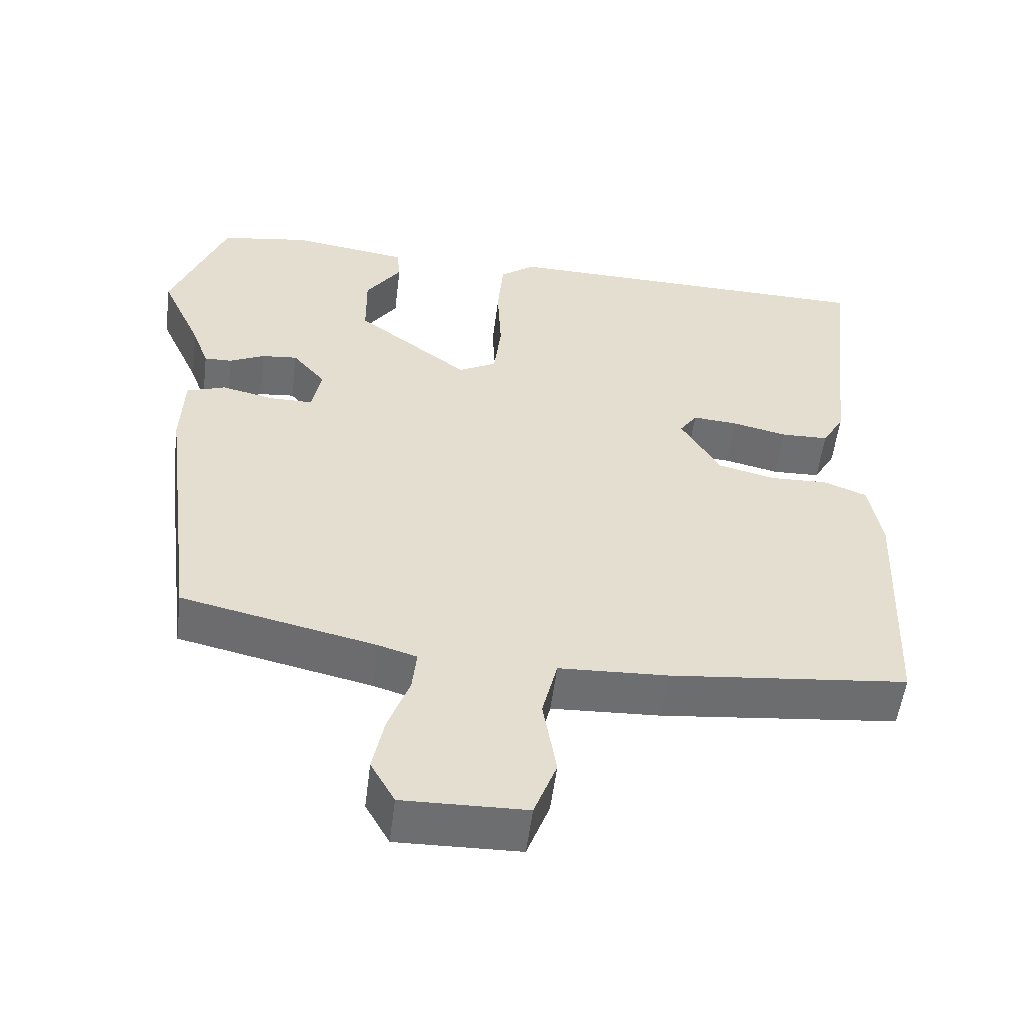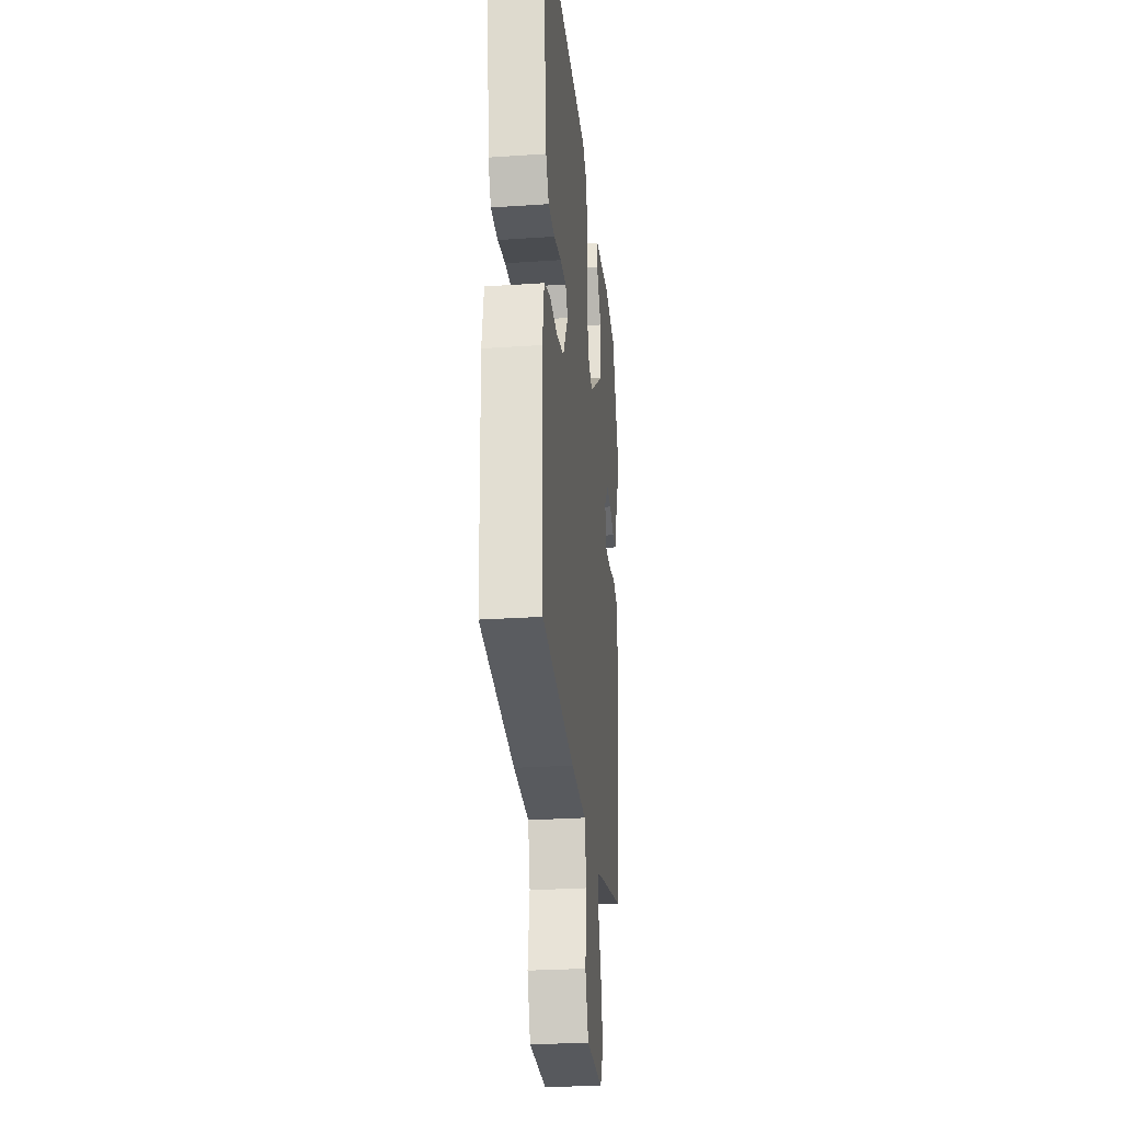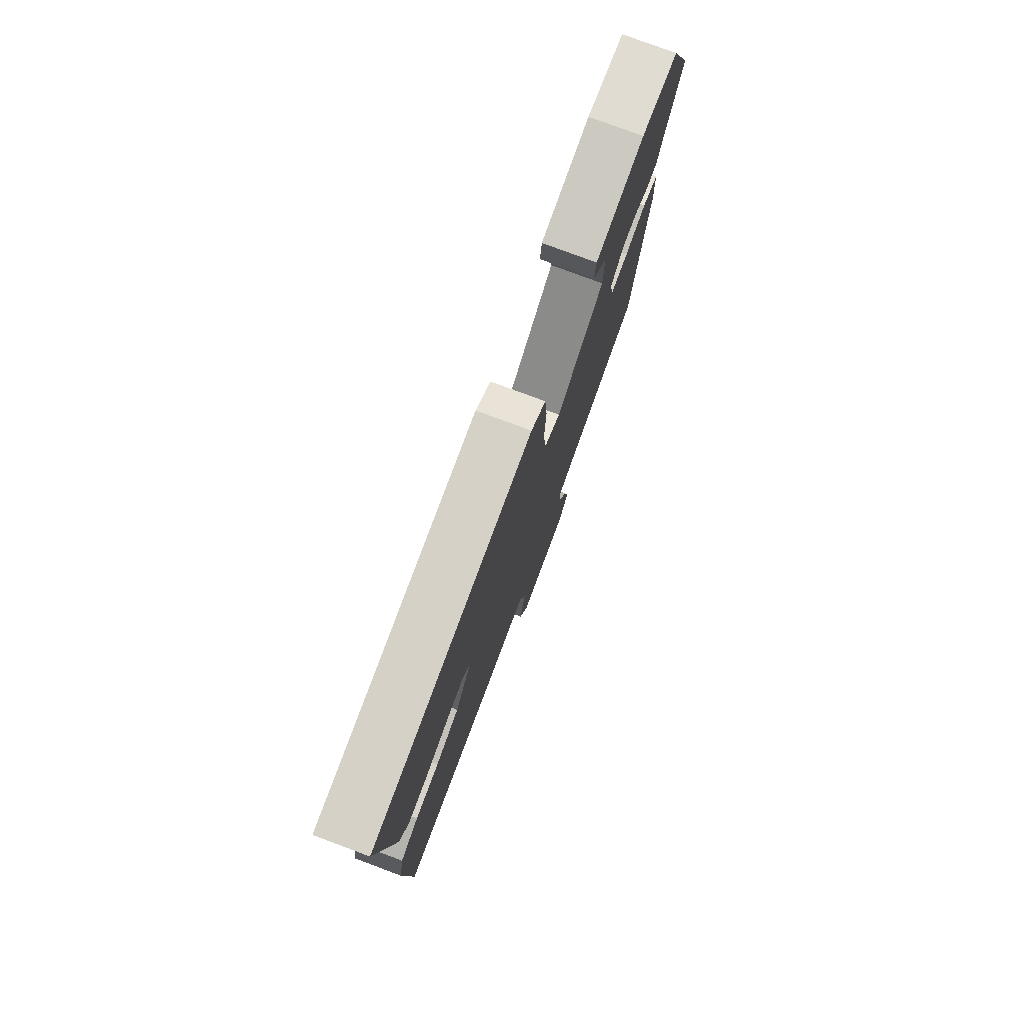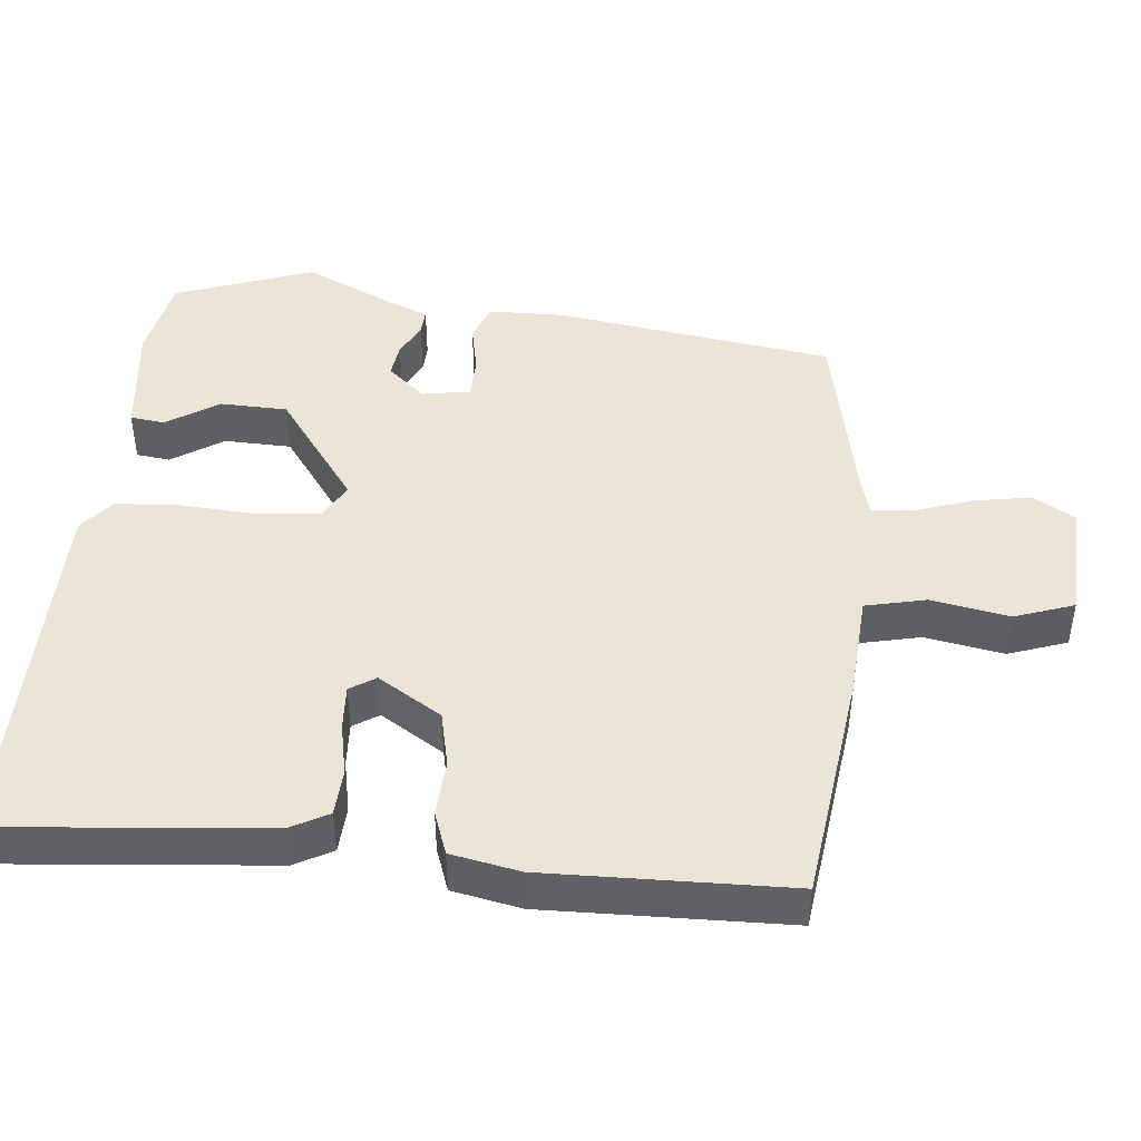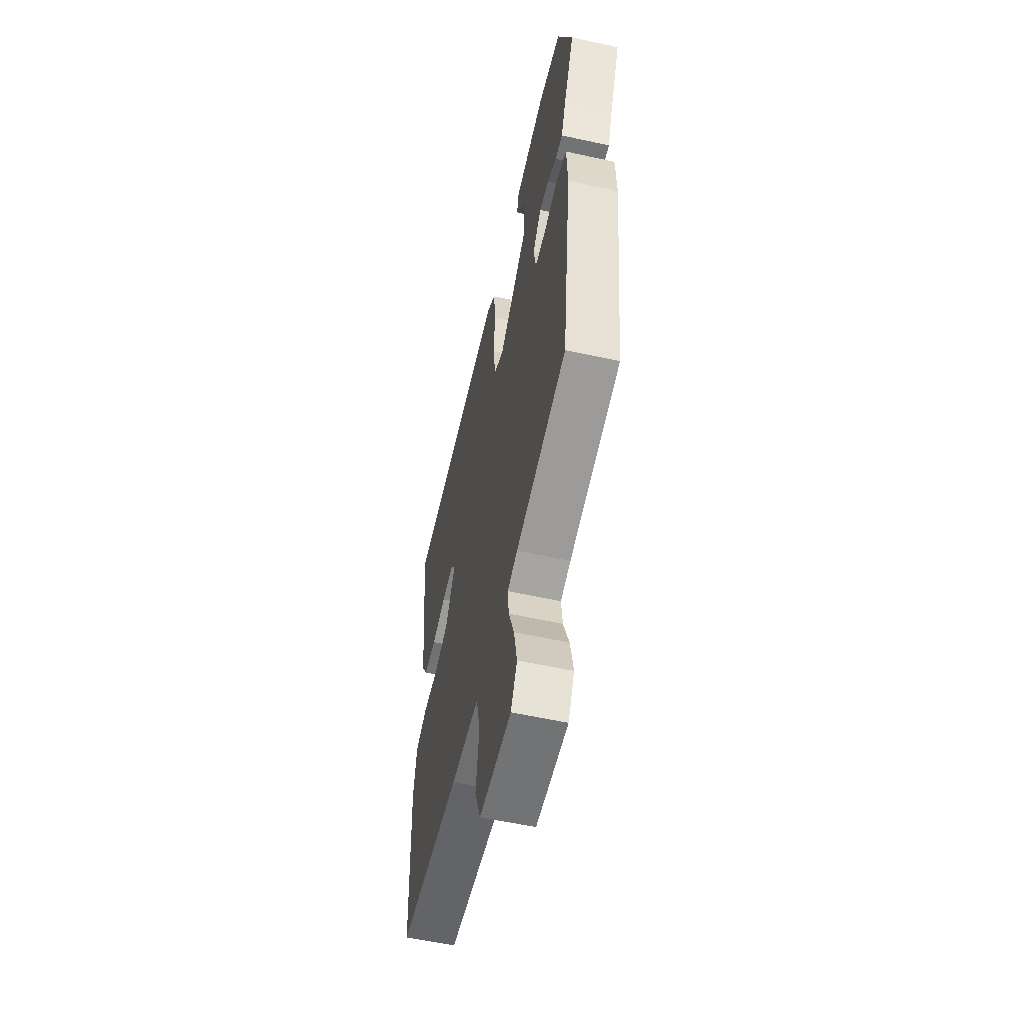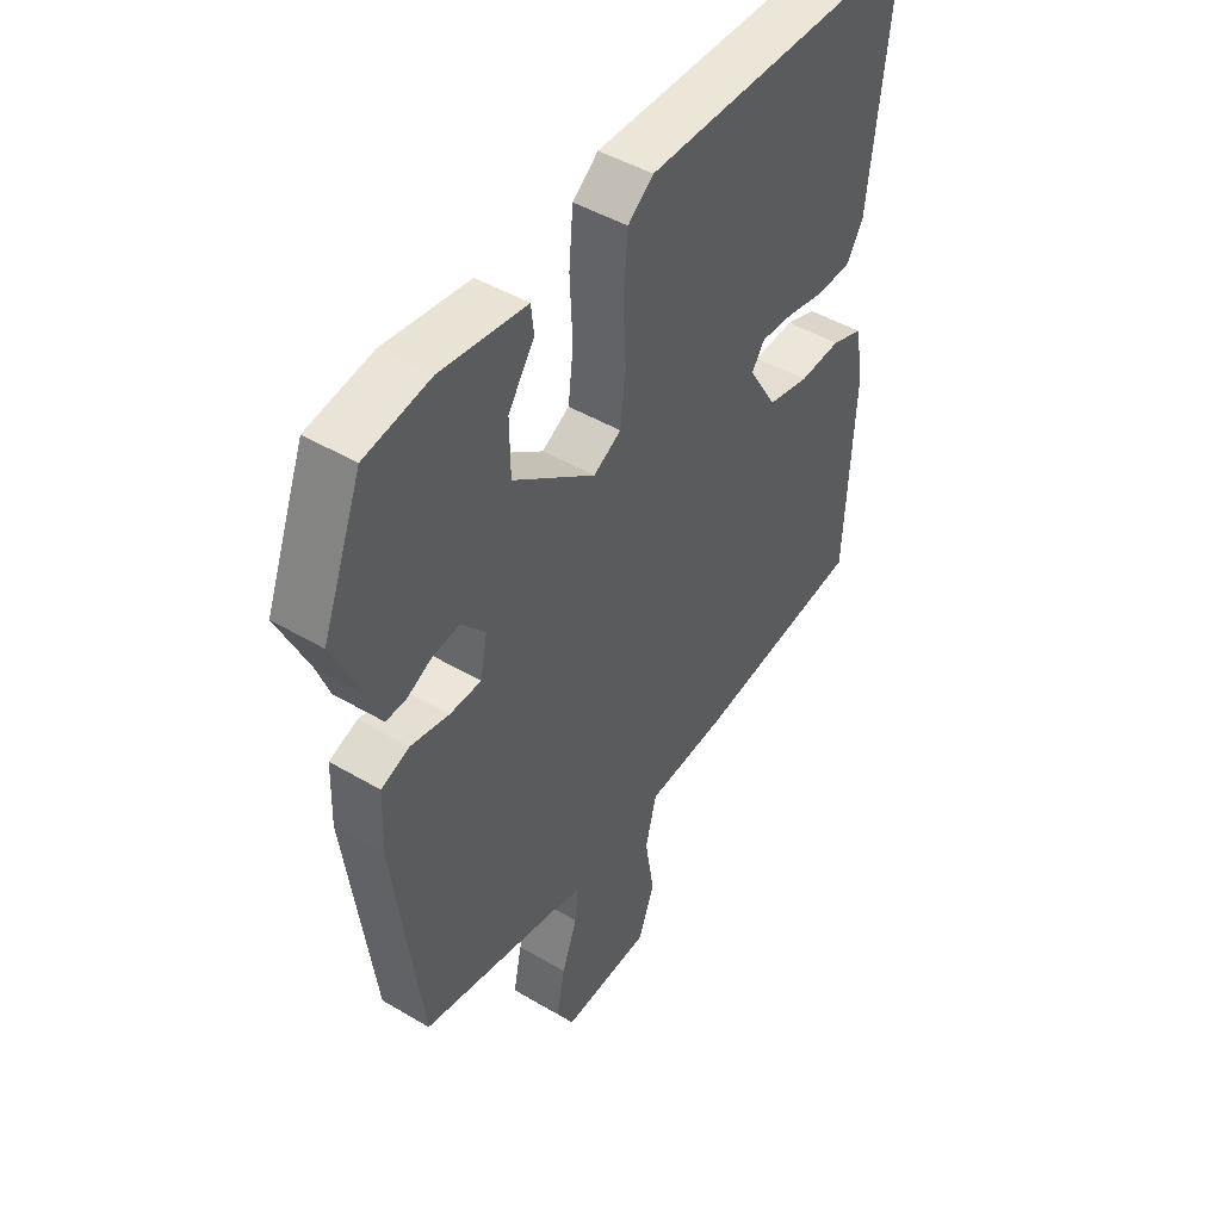
<metadata>
{"format":"obj","ext":"obj","renderer":"f3d","projection":"perspective","resolution":1024,"background":"white","views":[{"elev":-54.3,"azim":-7.1,"up":"+Z"},{"elev":-27.8,"azim":95.9,"up":"+Z"},{"elev":78.4,"azim":110.4,"up":"+Z"},{"elev":44.4,"azim":96.8,"up":"+Y"},{"elev":-57.2,"azim":-102.9,"up":"+Z"},{"elev":46.8,"azim":-56.2,"up":"+Z"}]}
</metadata>
<code>
v -0.575 0.07 0.308
v -0.5 0.07 0.5
v -0.378 0.07 0.52
v -0.217 0.07 0.497
v -0.212 0.07 0.449
v -0.261 0.07 0.378
v -0.26 0.07 0.284
v -0.105 0.07 0.167
v -0.053 0.07 0.195
v -0.043 0.07 0.281
v -0.048 0.07 0.387
v -0.04 0.07 0.477
v 0.008 0.07 0.514
v 0.534 0.07 0.505
v 0.492 0.07 0.133
v 0.462 0.07 0.081
v 0.397 0.07 0.079
v 0.322 0.07 0.096
v 0.26 0.07 0.101
v 0.236 0.07 0.066
v 0.29 0.07 -0.024
v 0.368 0.07 -0.043
v 0.447 0.07 -0.04
v 0.507 0.07 -0.063
v 0.524 0.07 -0.159
v 0.509 0.07 -0.496
v 0.183 0.07 -0.531
v 0.035 0.07 -0.538
v 0.014 0.07 -0.622
v 0.032 0.07 -0.731
v 0.001 0.07 -0.813
v -0.167 0.07 -0.817
v -0.2 0.07 -0.758
v -0.184 0.07 -0.679
v -0.155 0.07 -0.6
v -0.149 0.07 -0.542
v -0.202 0.07 -0.526
v -0.467 0.07 -0.467
v -0.517 0.07 -0.077
v -0.513 0.07 0.029
v -0.46 0.07 0.048
v -0.388 0.07 0.032
v -0.329 0.07 0.032
v -0.316 0.07 0.099
v -0.361 0.07 0.152
v -0.41 0.07 0.147
v -0.458 0.07 0.124
v -0.496 0.07 0.123
v -0.519 0.07 0.185
v -0.575 0 0.308
v -0.5 0 0.5
v -0.378 0 0.52
v -0.217 0 0.497
v -0.212 0 0.449
v -0.261 0 0.378
v -0.26 0 0.284
v -0.105 0 0.167
v -0.053 0 0.195
v -0.043 0 0.281
v -0.048 0 0.387
v -0.04 0 0.477
v 0.008 0 0.514
v 0.534 0 0.505
v 0.492 0 0.133
v 0.462 0 0.081
v 0.397 0 0.079
v 0.322 0 0.096
v 0.26 0 0.101
v 0.236 0 0.066
v 0.29 0 -0.024
v 0.368 0 -0.043
v 0.447 0 -0.04
v 0.507 0 -0.063
v 0.524 0 -0.159
v 0.509 0 -0.496
v 0.183 0 -0.531
v 0.035 0 -0.538
v 0.014 0 -0.622
v 0.032 0 -0.731
v 0.001 0 -0.813
v -0.167 0 -0.817
v -0.2 0 -0.758
v -0.184 0 -0.679
v -0.155 0 -0.6
v -0.149 0 -0.542
v -0.202 0 -0.526
v -0.467 0 -0.467
v -0.517 0 -0.077
v -0.513 0 0.029
v -0.46 0 0.048
v -0.388 0 0.032
v -0.329 0 0.032
v -0.316 0 0.099
v -0.361 0 0.152
v -0.41 0 0.147
v -0.458 0 0.124
v -0.496 0 0.123
v -0.519 0 0.185
f 46 47 48 49
f 2 3 4
f 1 2 4
f 49 1 4
f 46 49 4
f 45 46 4
f 40 41 42
f 39 40 42
f 38 39 42
f 37 38 42
f 36 37 42 43
f 33 34 35
f 32 33 35
f 31 32 35
f 30 31 35
f 29 30 35
f 28 29 35 36
f 27 28 36
f 26 27 36
f 25 26 36
f 24 25 36
f 23 24 36
f 22 23 36
f 36 43 44
f 22 36 44
f 21 22 44
f 16 17 18
f 15 16 18
f 14 15 18
f 13 14 18
f 12 13 18
f 11 12 18
f 10 11 18
f 9 10 18 19
f 8 9 19 20
f 4 5 6
f 45 4 6
f 45 6 7
f 21 44 45
f 20 21 45
f 8 20 45
f 7 8 45
f 98 97 96 95
f 53 52 51
f 53 51 50
f 53 50 98
f 53 98 95
f 53 95 94
f 91 90 89
f 91 89 88
f 91 88 87
f 91 87 86
f 92 91 86 85
f 84 83 82
f 84 82 81
f 84 81 80
f 84 80 79
f 84 79 78
f 85 84 78 77
f 85 77 76
f 85 76 75
f 85 75 74
f 85 74 73
f 85 73 72
f 85 72 71
f 93 92 85
f 93 85 71
f 93 71 70
f 67 66 65
f 67 65 64
f 67 64 63
f 67 63 62
f 67 62 61
f 67 61 60
f 67 60 59
f 68 67 59 58
f 69 68 58 57
f 55 54 53
f 55 53 94
f 56 55 94
f 94 93 70
f 94 70 69
f 94 69 57
f 94 57 56
f 1 50 51 2
f 2 51 52 3
f 3 52 53 4
f 4 53 54 5
f 5 54 55 6
f 6 55 56 7
f 7 56 57 8
f 8 57 58 9
f 9 58 59 10
f 10 59 60 11
f 11 60 61 12
f 12 61 62 13
f 13 62 63 14
f 14 63 64 15
f 15 64 65 16
f 16 65 66 17
f 17 66 67 18
f 18 67 68 19
f 19 68 69 20
f 20 69 70 21
f 21 70 71 22
f 22 71 72 23
f 23 72 73 24
f 24 73 74 25
f 25 74 75 26
f 26 75 76 27
f 27 76 77 28
f 28 77 78 29
f 29 78 79 30
f 30 79 80 31
f 31 80 81 32
f 32 81 82 33
f 33 82 83 34
f 34 83 84 35
f 35 84 85 36
f 36 85 86 37
f 37 86 87 38
f 38 87 88 39
f 39 88 89 40
f 40 89 90 41
f 41 90 91 42
f 42 91 92 43
f 43 92 93 44
f 44 93 94 45
f 45 94 95 46
f 46 95 96 47
f 47 96 97 48
f 48 97 98 49
f 49 98 50 1

</code>
